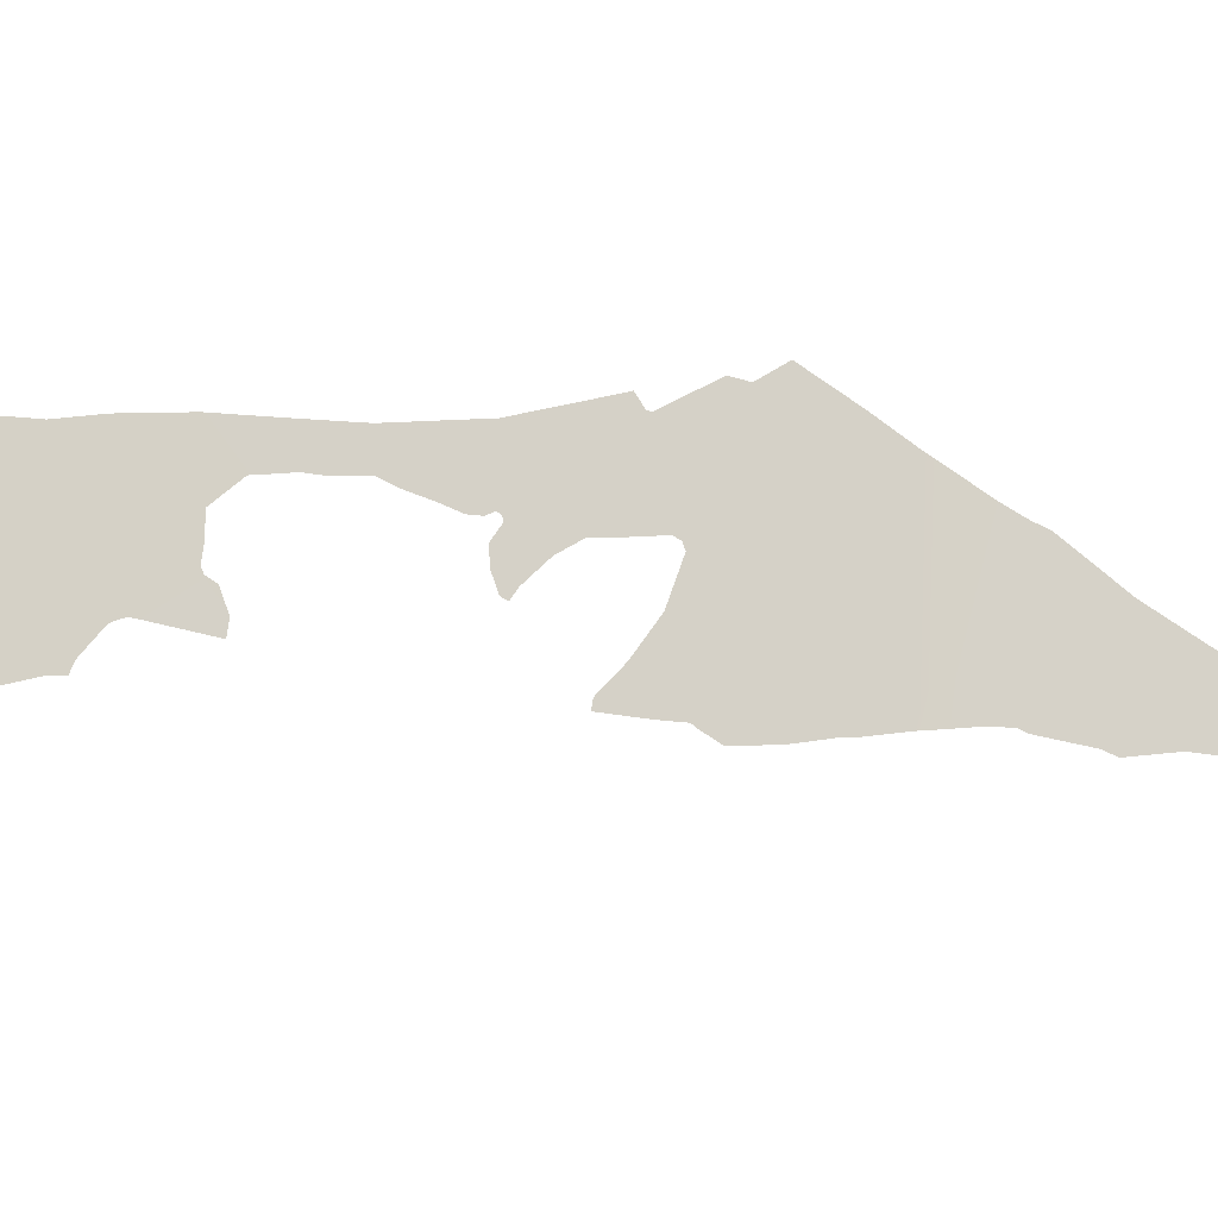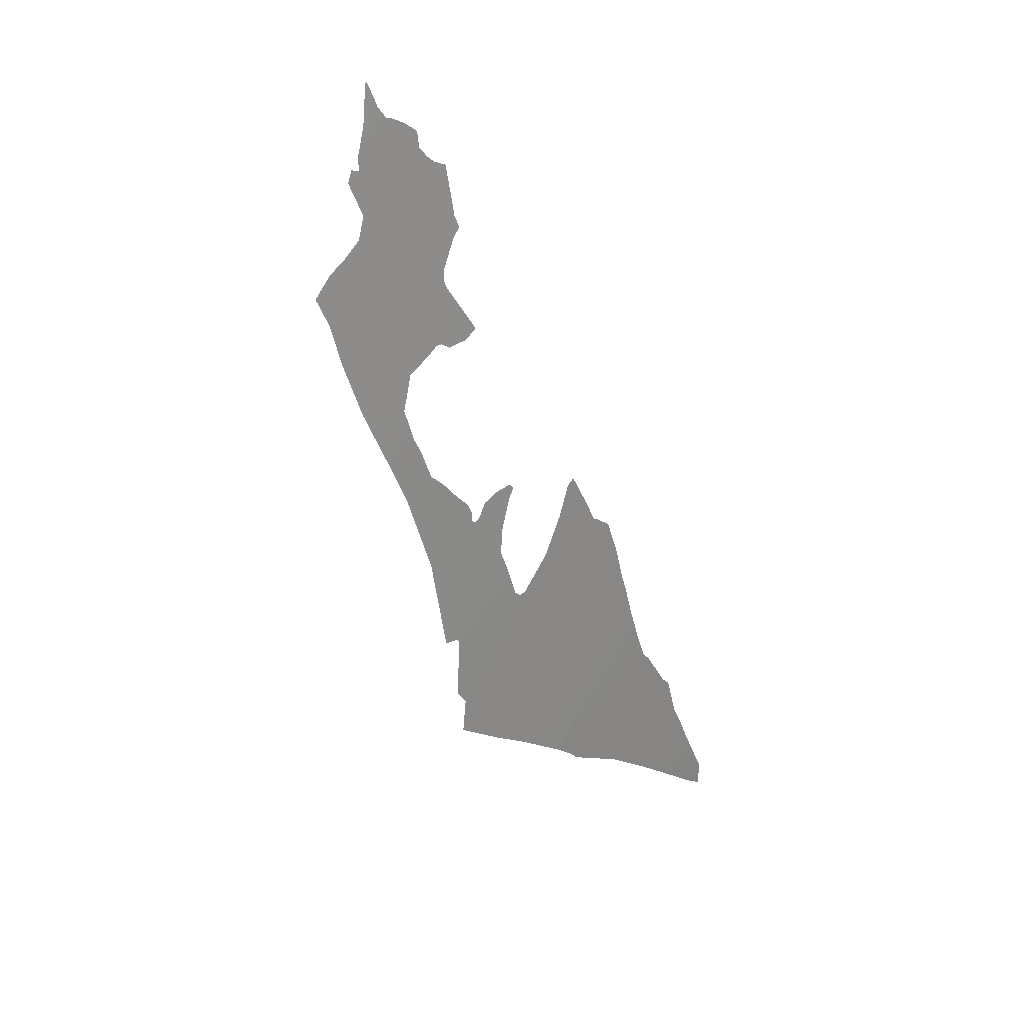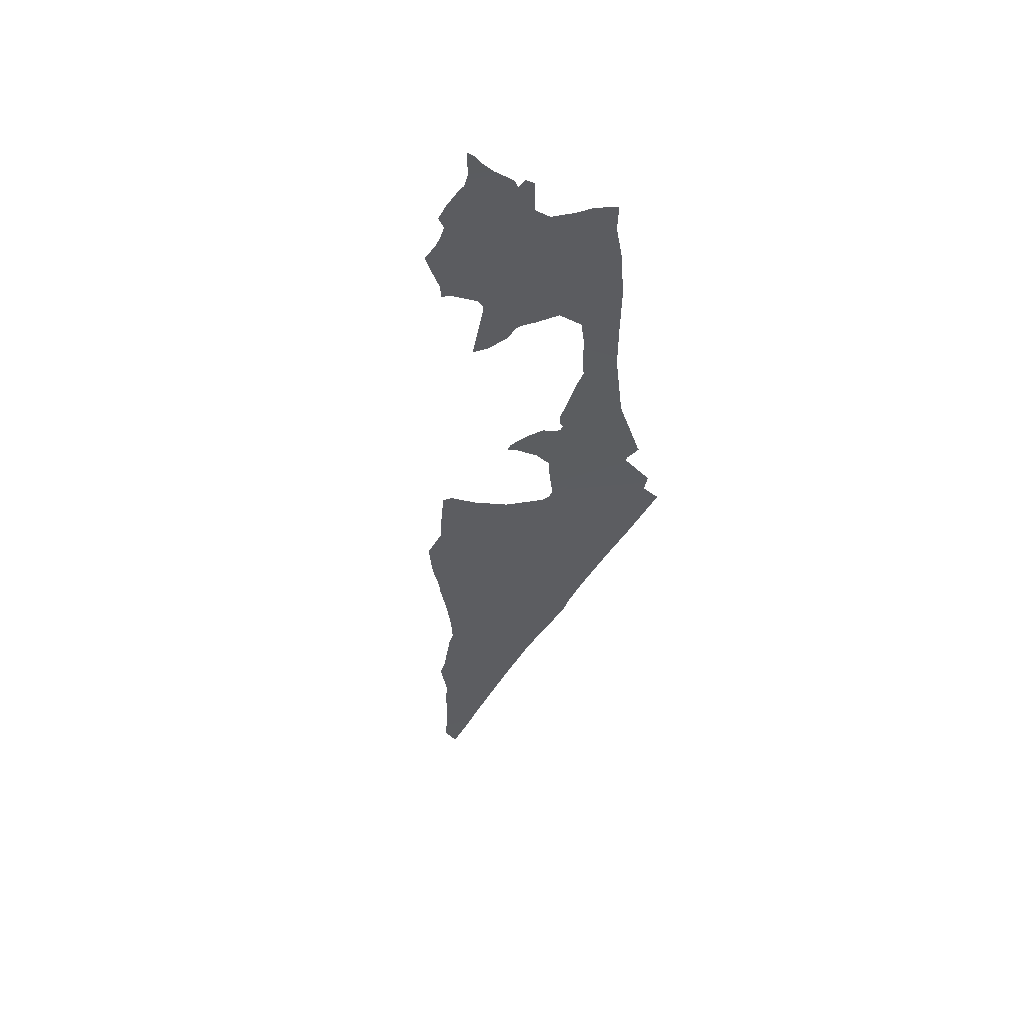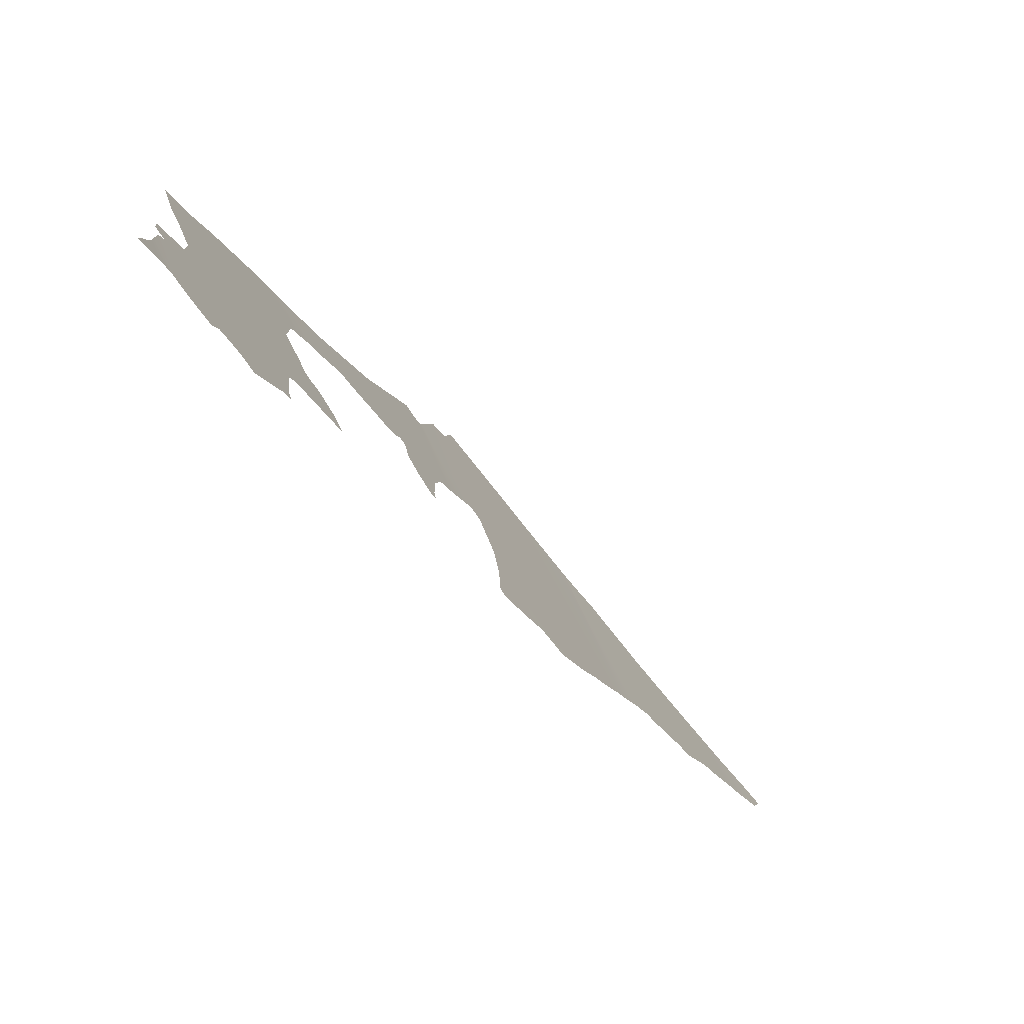
<metadata>
{"format":"obj","ext":"obj","renderer":"f3d","projection":"perspective","resolution":1024,"background":"white","views":[{"elev":18.9,"azim":-64.1,"up":"+Z"},{"elev":74.3,"azim":67.0,"up":"+Y"},{"elev":24.0,"azim":-79.8,"up":"+Y"},{"elev":-18.7,"azim":-121.9,"up":"+Z"}]}
</metadata>
<code>
o 0_Israel_sphere.001
v 3.394 2.745 -2.437
v 3.388 2.745 -2.447
v 3.547 2.545 -2.437
v 3.516 2.545 -2.481
v 3.464 2.679 -2.413
v 3.456 2.679 -2.424
v 3.437 2.679 -2.45
v 3.434 2.679 -2.454
v 3.565 2.477 -2.48
v 3.557 2.477 -2.491
v 3.513 2.612 -2.415
v 3.495 2.612 -2.44
v 3.414 2.703 -2.456
v 3.421 2.7 -2.45
v 3.422 2.699 -2.45
v 3.424 2.697 -2.449
v 3.425 2.695 -2.449
v 3.439 2.683 -2.444
v 3.438 2.686 -2.442
v 3.438 2.687 -2.44
v 3.441 2.687 -2.436
v 3.444 2.689 -2.429
v 3.453 2.683 -2.423
v 3.453 2.695 -2.411
v 3.441 2.71 -2.41
v 3.433 2.721 -2.41
v 3.427 2.729 -2.409
v 3.422 2.73 -2.416
v 3.419 2.729 -2.421
v 3.414 2.728 -2.427
v 3.409 2.732 -2.431
v 3.402 2.741 -2.43
v 3.4 2.743 -2.432
v 3.4 2.741 -2.434
v 3.398 2.743 -2.435
v 3.389 2.743 -2.447
v 3.389 2.741 -2.449
v 3.39 2.737 -2.453
v 3.391 2.733 -2.455
v 3.395 2.73 -2.454
v 3.396 2.726 -2.456
v 3.397 2.723 -2.458
v 3.398 2.719 -2.461
v 3.404 2.713 -2.46
v 3.409 2.707 -2.459
v 3.412 2.704 -2.459
v 3.501 2.605 -2.44
v 3.502 2.602 -2.441
v 3.501 2.601 -2.443
v 3.493 2.602 -2.455
v 3.483 2.606 -2.464
v 3.475 2.611 -2.47
v 3.473 2.611 -2.473
v 3.48 2.599 -2.475
v 3.485 2.592 -2.476
v 3.485 2.591 -2.477
v 3.487 2.585 -2.481
v 3.494 2.574 -2.482
v 3.502 2.564 -2.481
v 3.505 2.56 -2.481
v 3.512 2.55 -2.481
v 3.542 2.562 -2.426
v 3.539 2.575 -2.417
v 3.535 2.591 -2.406
v 3.527 2.597 -2.411
v 3.525 2.602 -2.409
v 3.564 2.466 -2.493
v 3.569 2.46 -2.49
v 3.568 2.467 -2.486
v 3.391 2.747 -2.44
v 3.387 2.75 -2.442
v 3.383 2.753 -2.444
v 3.381 2.755 -2.445
v 3.384 2.75 -2.446
v 3.387 2.747 -2.446
v 3.435 2.679 -2.455
v 3.46 2.674 -2.423
v 3.462 2.67 -2.424
v 3.469 2.661 -2.425
v 3.471 2.656 -2.428
v 3.474 2.649 -2.431
v 3.477 2.643 -2.434
v 3.479 2.639 -2.434
v 3.481 2.638 -2.433
v 3.481 2.636 -2.434
v 3.481 2.636 -2.436
v 3.477 2.637 -2.439
v 3.474 2.636 -2.444
v 3.473 2.633 -2.45
v 3.474 2.631 -2.451
v 3.476 2.63 -2.448
v 3.484 2.625 -2.443
v 3.49 2.62 -2.439
v 3.494 2.615 -2.44
v 3.511 2.614 -2.415
v 3.511 2.615 -2.415
v 3.511 2.619 -2.411
v 3.51 2.619 -2.411
v 3.491 2.642 -2.415
v 3.474 2.664 -2.415
v 3.52 2.539 -2.481
v 3.525 2.531 -2.481
v 3.526 2.529 -2.483
v 3.534 2.514 -2.487
v 3.535 2.51 -2.489
v 3.544 2.498 -2.488
v 3.548 2.492 -2.489
v 3.553 2.484 -2.49
v 3.562 2.486 -2.475
v 3.559 2.498 -2.467
v 3.555 2.514 -2.457
v 3.551 2.533 -2.443
v 3.549 2.538 -2.441
v 3.547 2.545 -2.437
f 34 31 40
f 48 47 11
f 69 67 10
f 75 71 70
f 85 84 99
f 7 76 8
f 104 111 110
f 7 8 19
f 8 17 19
f 17 16 20
f 19 17 20
f 19 18 7
f 22 21 16
f 21 20 16
f 22 16 25
f 16 15 26
f 25 16 26
f 15 14 30
f 26 15 29
f 5 6 23
f 14 13 30
f 15 30 29
f 5 23 24
f 23 22 24
f 25 24 22
f 28 27 26
f 29 28 26
f 13 46 45
f 45 44 31
f 44 43 42
f 44 42 31
f 13 45 30
f 42 41 31
f 40 39 38
f 41 40 31
f 31 30 45
f 33 32 34
f 32 31 34
f 1 35 34
f 40 38 34
f 38 37 34
f 36 2 1
f 37 36 1
f 34 37 1
f 3 4 61
f 61 60 62
f 60 59 49
f 62 60 49
f 59 58 49
f 58 57 56
f 55 58 56
f 55 54 51
f 54 53 52
f 51 54 52
f 58 55 50
f 3 61 62
f 64 63 65
f 63 62 49
f 65 63 48
f 58 50 49
f 55 51 50
f 11 66 65
f 48 63 49
f 11 65 48
f 47 12 11
f 10 9 69
f 69 68 67
f 1 2 70
f 2 75 70
f 75 74 71
f 74 73 72
f 71 74 72
f 11 12 95
f 12 94 96
f 95 12 96
f 94 93 96
f 93 92 85
f 96 93 99
f 98 97 96
f 99 93 85
f 91 90 89
f 92 91 87
f 99 98 96
f 6 5 77
f 5 100 78
f 77 5 78
f 86 92 87
f 100 99 80
f 79 78 100
f 79 100 80
f 91 89 88
f 88 87 91
f 80 99 81
f 83 82 84
f 82 81 99
f 84 82 99
f 92 86 85
f 9 10 108
f 108 107 109
f 107 106 110
f 106 105 110
f 105 104 110
f 104 103 111
f 103 102 111
f 101 4 114
f 4 3 114
f 113 102 101
f 101 114 113
f 107 110 109
f 102 113 112
f 111 102 112
f 109 9 108

</code>
